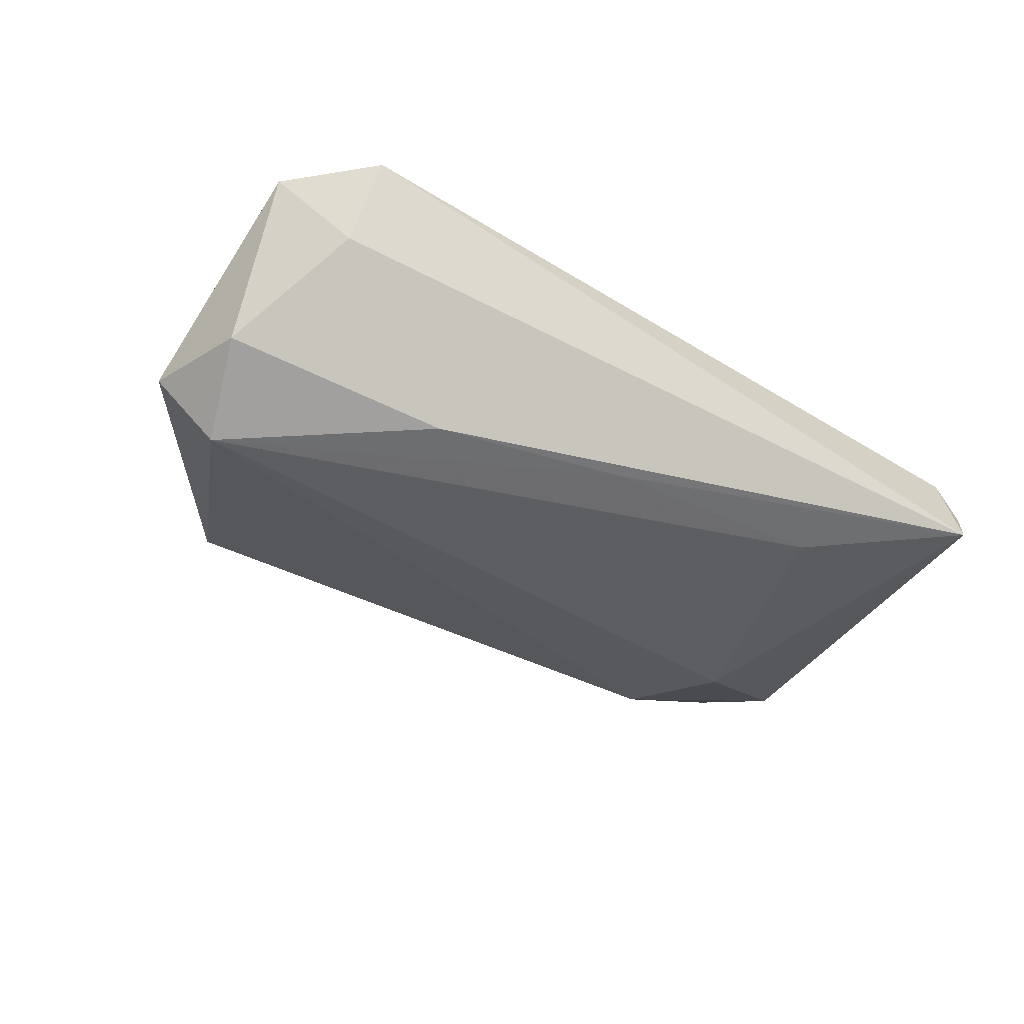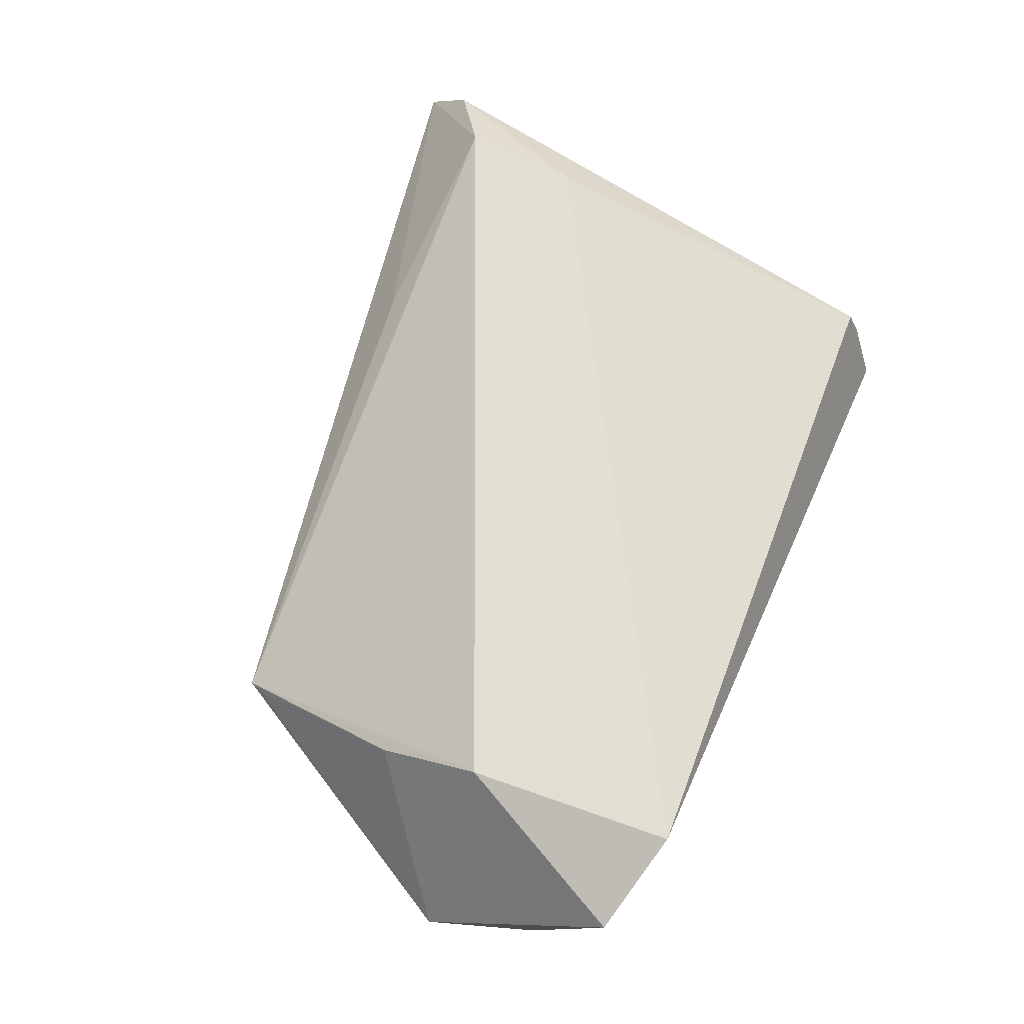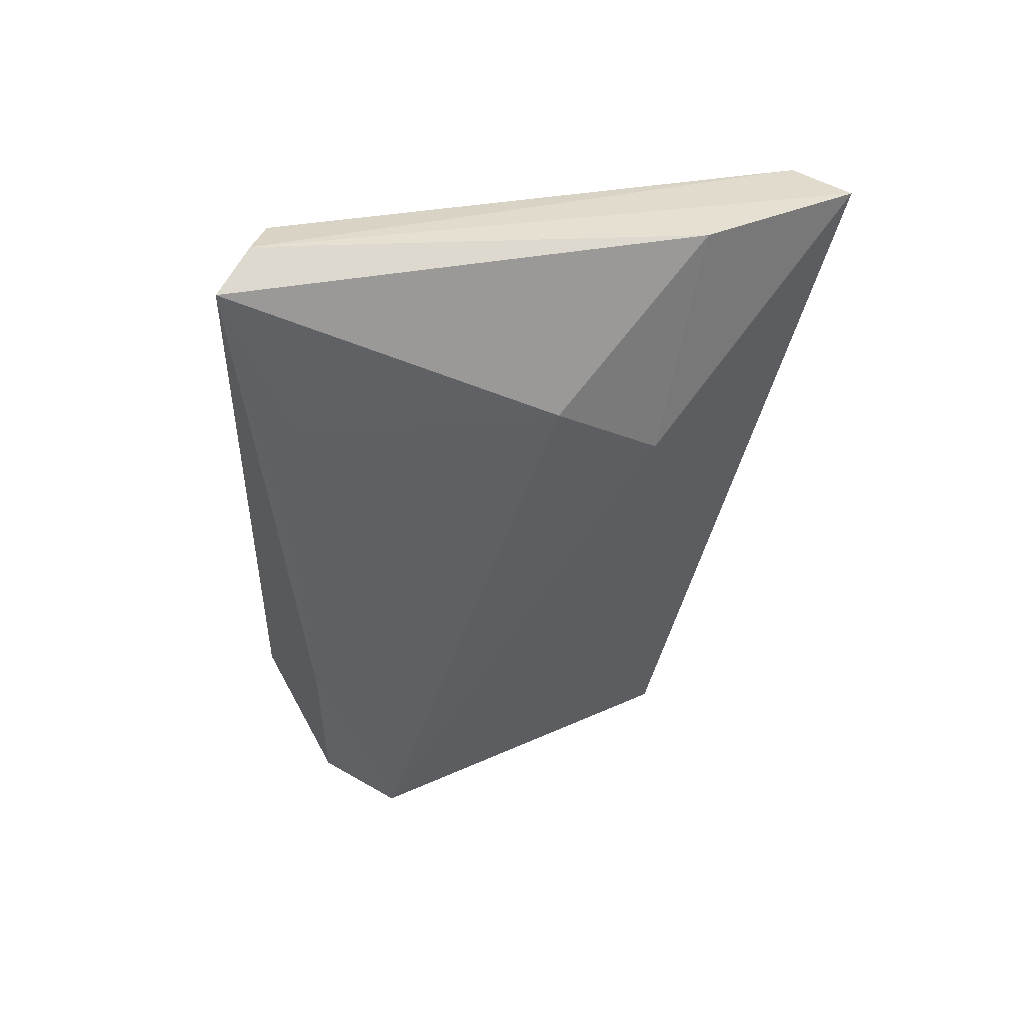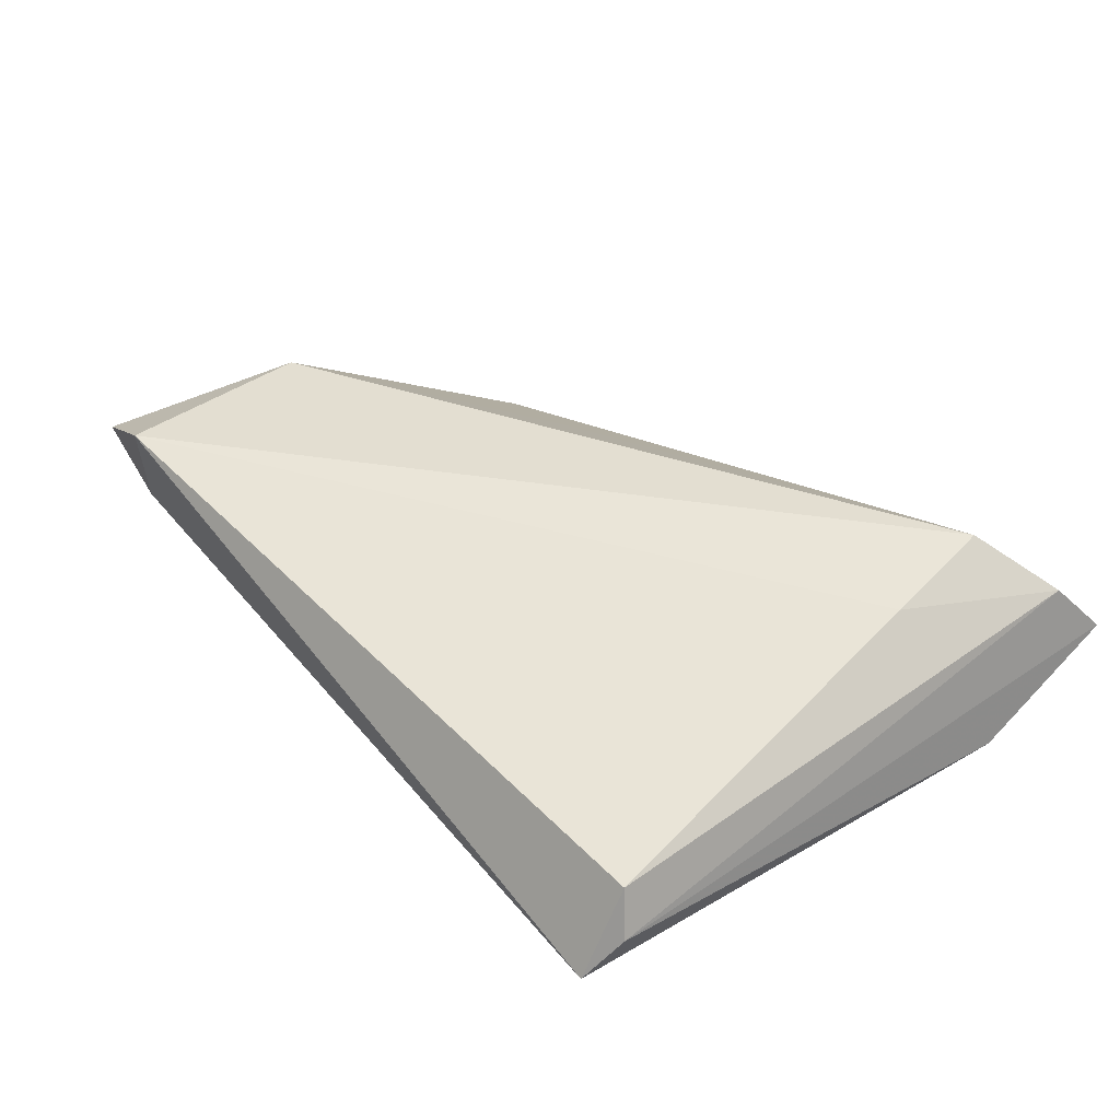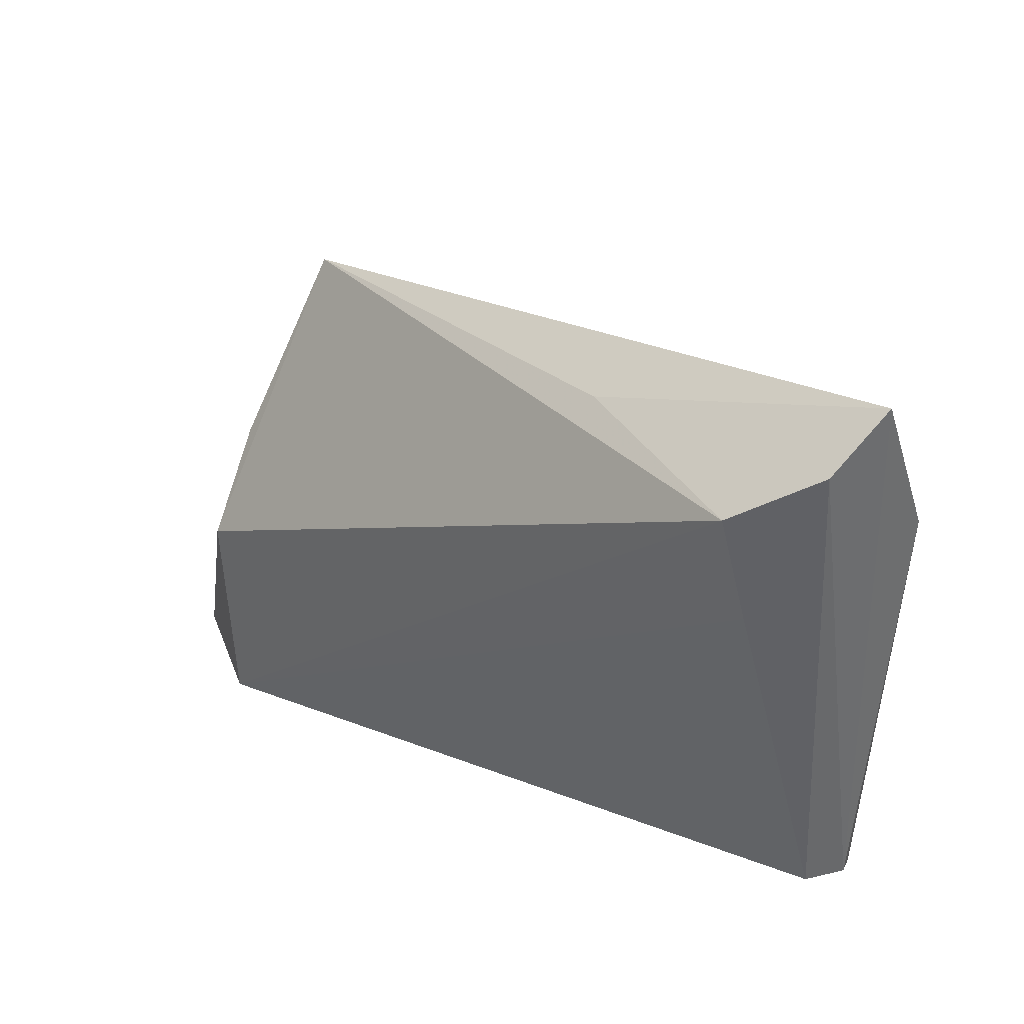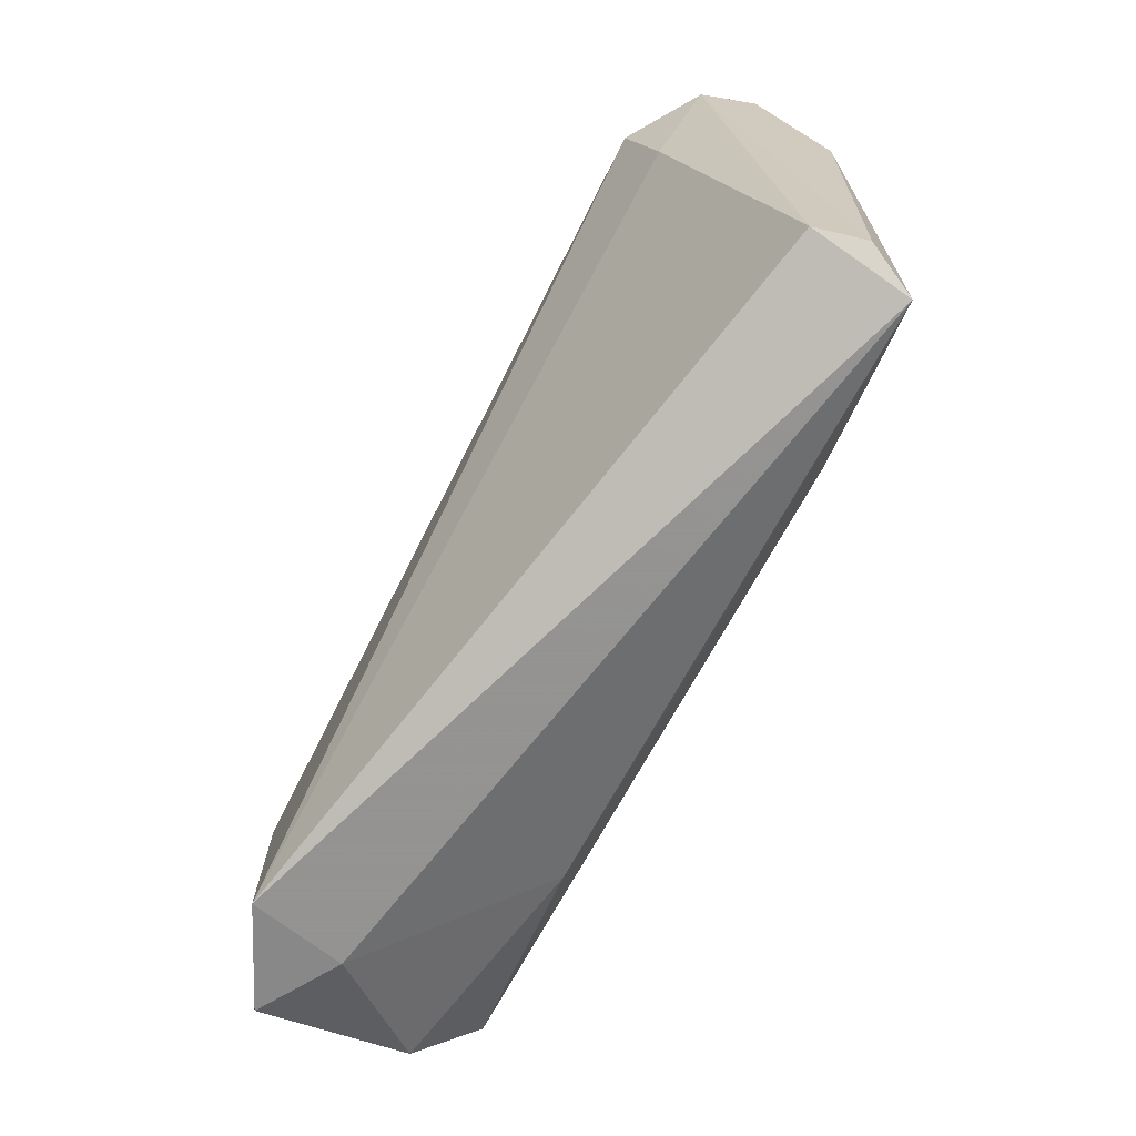
<metadata>
{"format":"obj","ext":"obj","renderer":"f3d","projection":"perspective","resolution":1024,"background":"white","views":[{"elev":-35.5,"azim":-27.7,"up":"+Z"},{"elev":67.7,"azim":-66.0,"up":"+Z"},{"elev":-43.1,"azim":86.4,"up":"+Z"},{"elev":36.2,"azim":49.4,"up":"+Z"},{"elev":32.3,"azim":42.6,"up":"+Y"},{"elev":-75.5,"azim":61.7,"up":"+Y"}]}
</metadata>
<code>
v 0.04509 -0.02769 -0.005834
v -0.02706 -0.0206 -0.01191
v 0.05012 0.04198 0.003301
v -0.04309 -0.0287 0.004875
v 0.02333 -0.02205 -0.0137
v -0.05758 -0.006906 -0.006381
v -0.05306 -0.01937 -0.007279
v -0.04049 -0.03117 0.01594
v -0.01642 0.01768 0.008734
v -0.003816 -0.02281 -0.01223
v 0.04974 0.02453 -0.005354
v -0.03914 0.02744 -0.002631
v 0.04345 -0.02634 -0.0001602
v 0.03956 0.03022 0.01594
v 0.04072 0.01688 0.01259
v 0.04804 0.03603 0.0101
v -0.04276 0.005528 0.00875
v 0.02996 0.00881 -0.01555
v -0.04242 -0.006848 0.01594
v -0.03981 0.02539 -0.002091
v 0.04232 -0.03117 -0.01127
v -0.05116 -0.009508 -0.01466
v 0.01517 0.0319 0.007509
v 0.02385 0.02103 -0.01376
v -0.05213 -0.02822 0.01032
f 21 8 4
f 11 24 3
f 7 4 25
f 25 4 8
f 13 8 21
f 13 15 8
f 8 15 14
f 7 22 2
f 2 4 7
f 21 4 2
f 18 22 24
f 18 11 21
f 24 11 18
f 6 22 7
f 7 25 6
f 19 25 8
f 8 14 19
f 17 6 19
f 19 6 25
f 21 11 1
f 1 13 21
f 1 11 3
f 3 14 16
f 16 14 15
f 15 13 16
f 16 1 3
f 13 1 16
f 21 2 10
f 10 2 22
f 5 18 21
f 22 18 5
f 21 10 5
f 5 10 22
f 23 14 3
f 22 6 12
f 24 22 12
f 3 24 12
f 12 23 3
f 14 23 12
f 17 19 12
f 20 6 17
f 17 12 20
f 20 12 6
f 9 19 14
f 14 12 9
f 9 12 19

</code>
